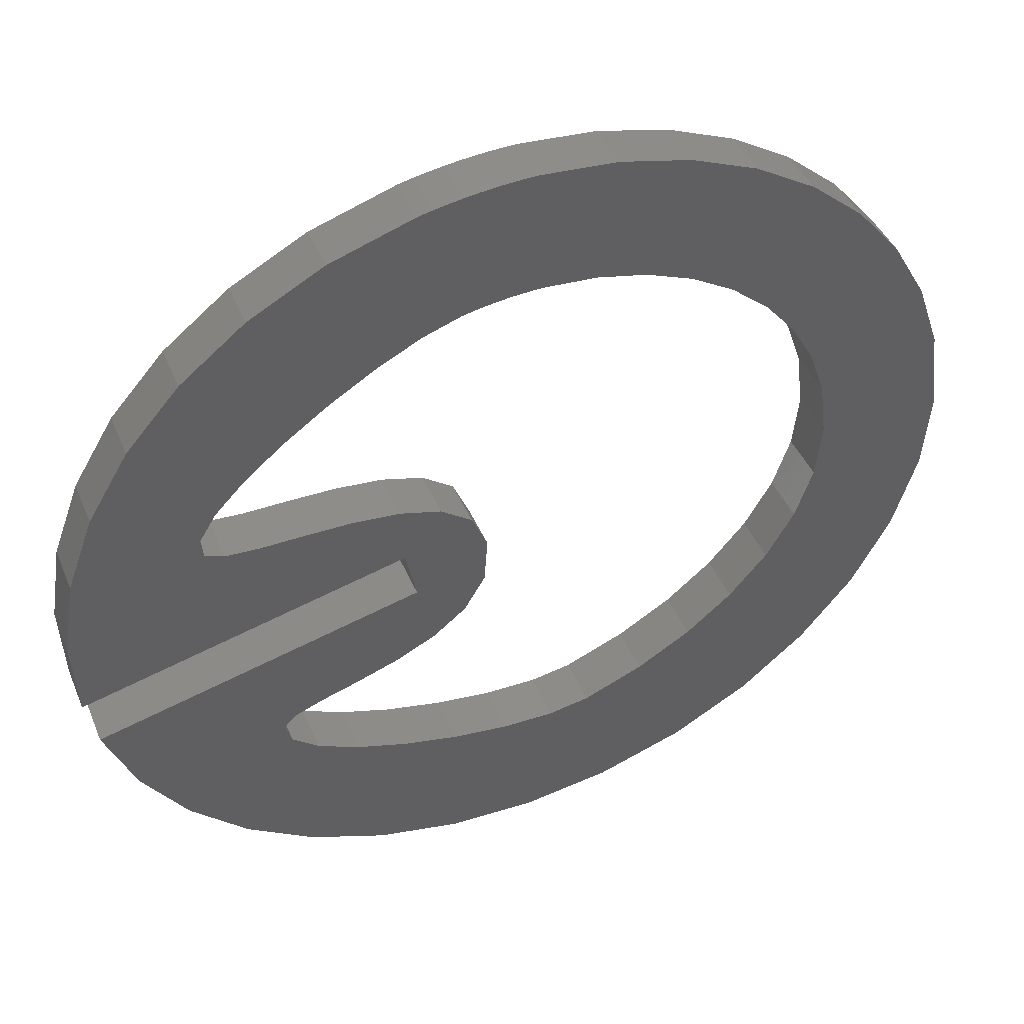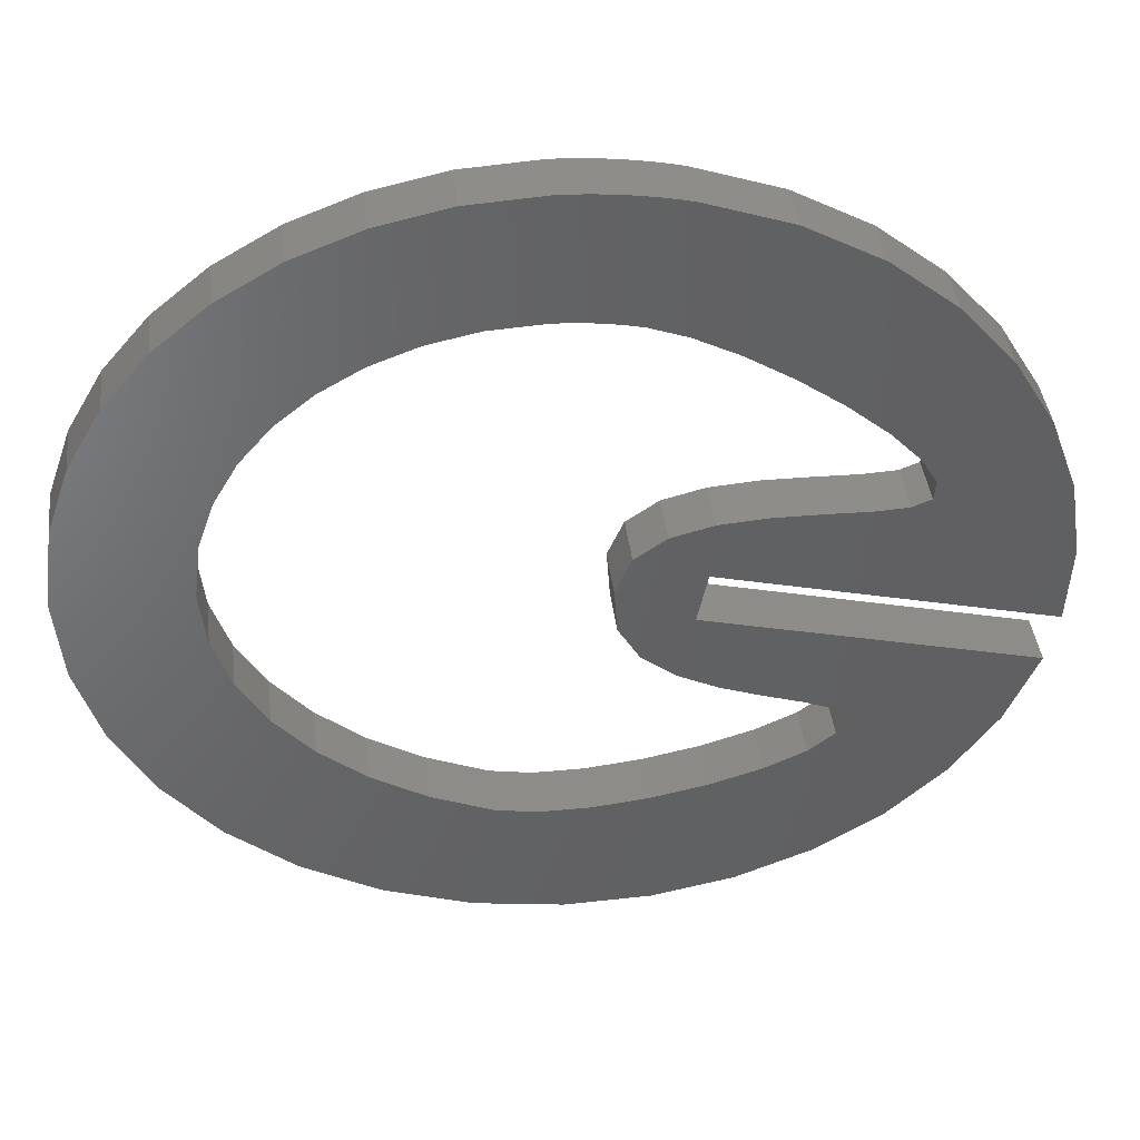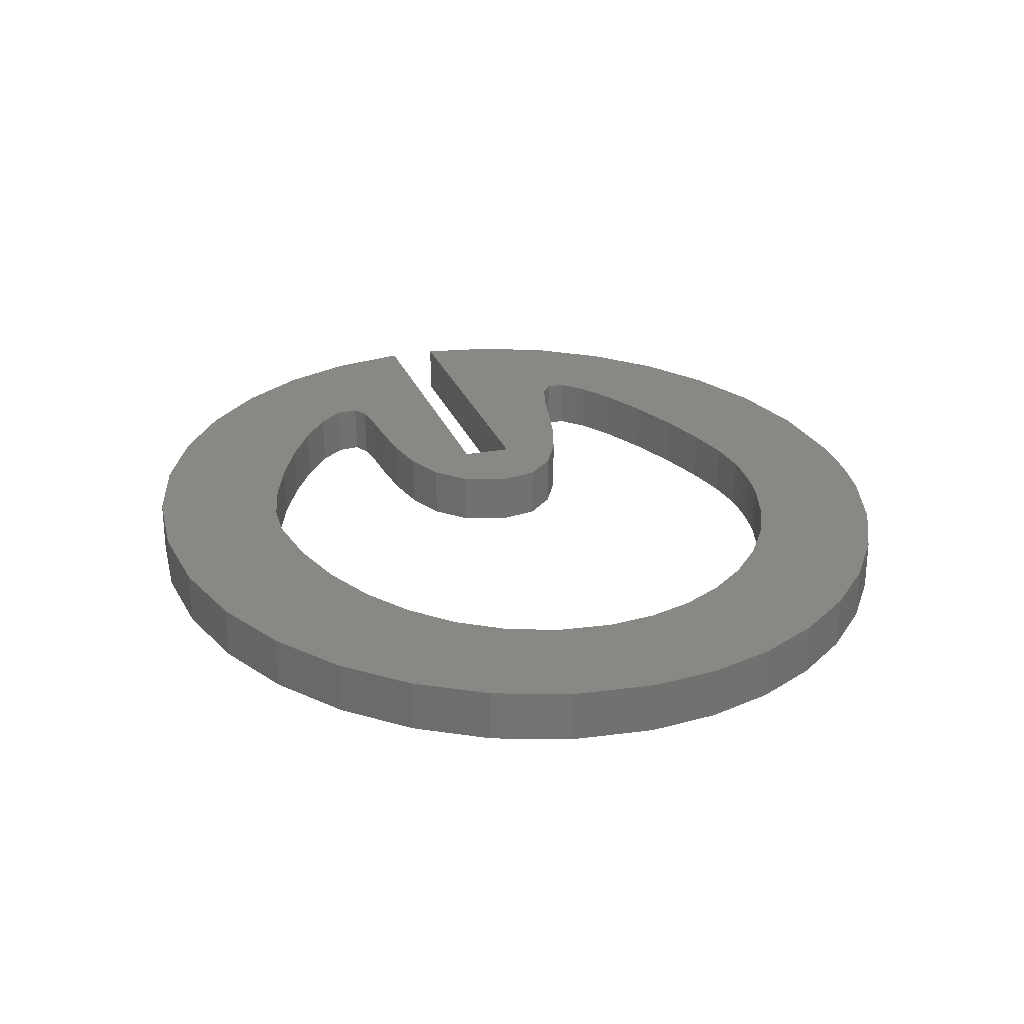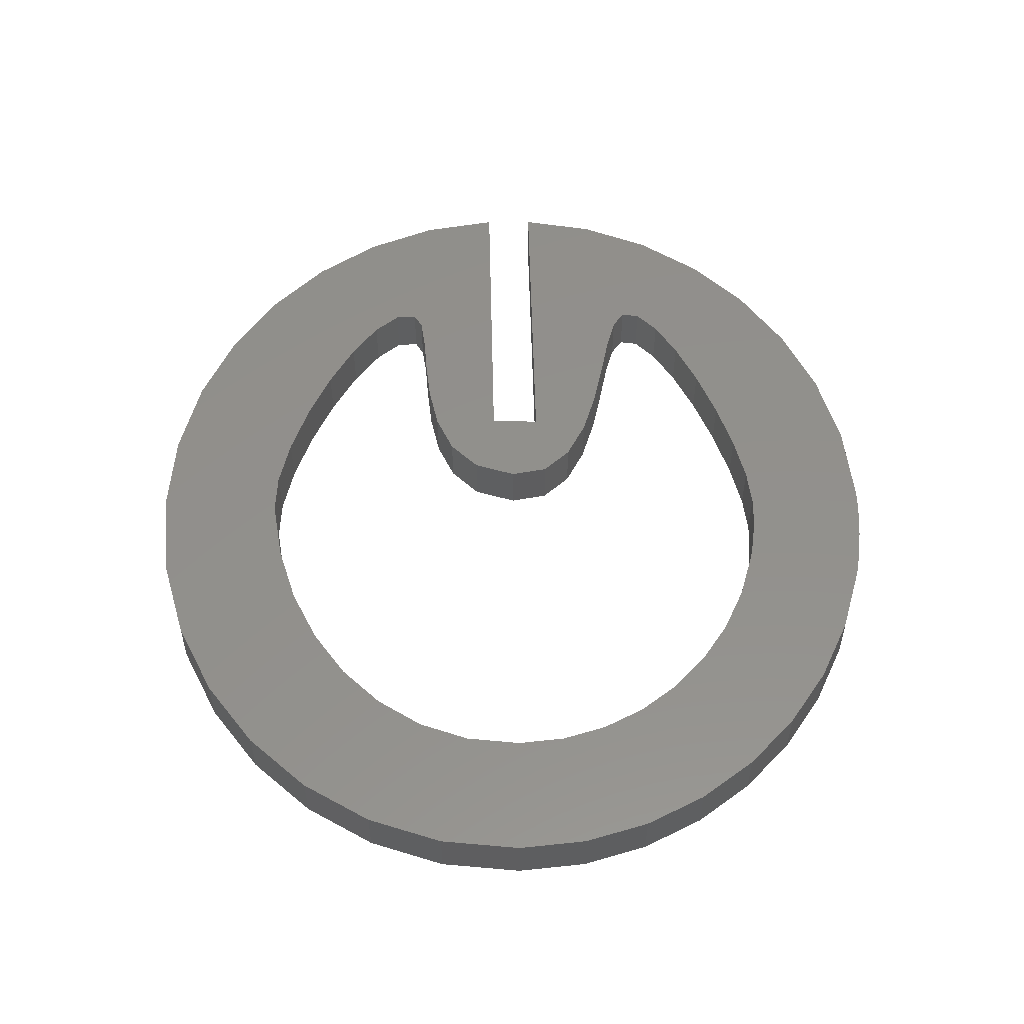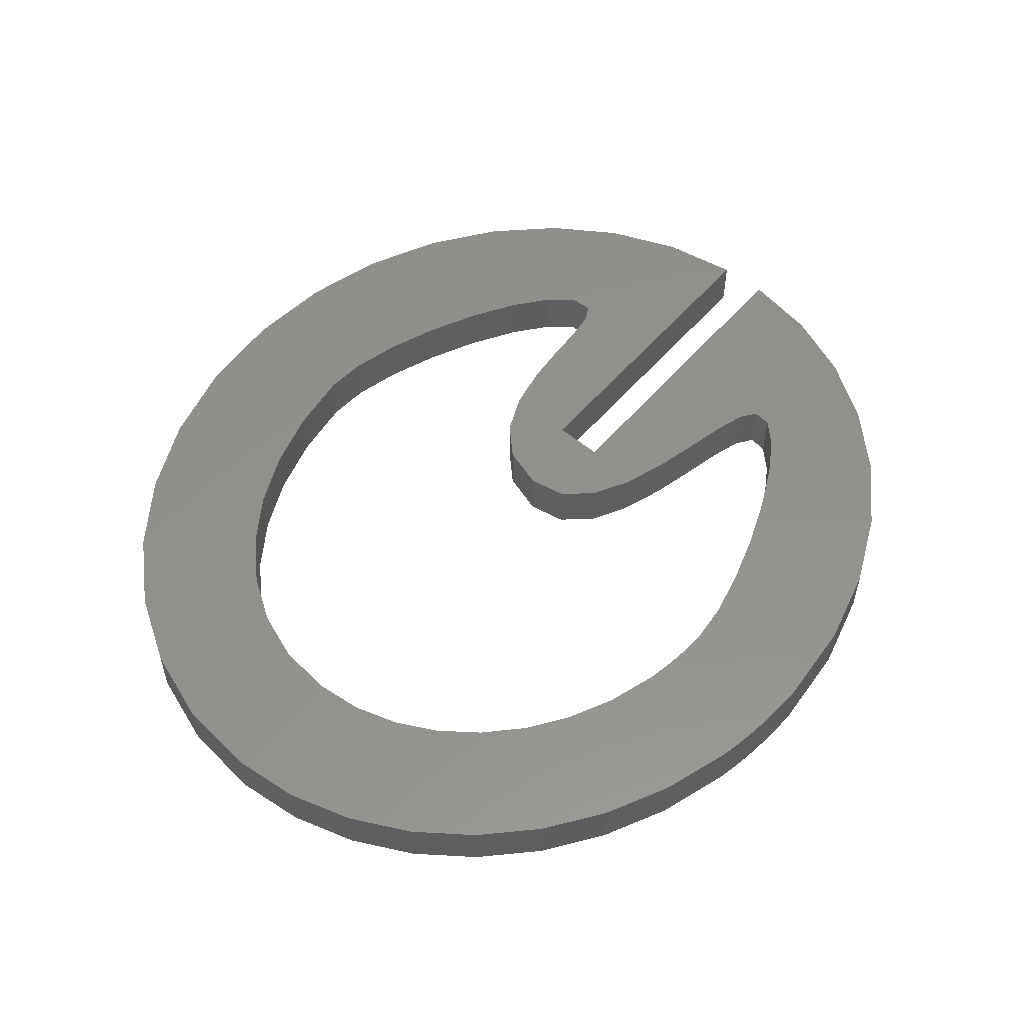
<metadata>
{"format":"stl","ext":"stl","renderer":"f3d","projection":"perspective","resolution":1024,"background":"white","views":[{"elev":42.1,"azim":-21.4,"up":"+Y"},{"elev":40.9,"azim":173.2,"up":"+Y"},{"elev":26.7,"azim":85.8,"up":"+Z"},{"elev":53.4,"azim":102.8,"up":"+Z"},{"elev":54.5,"azim":143.8,"up":"+Z"}]}
</metadata>
<code>
# stl→obj: 240 verts, 480 faces
v 18.72 20.01 2.6
v 20.74 20.52 2.6
v 18.72 20.01 0
v 20.74 20.52 0
v 6.378 27.05 0
v 7.712 30.64 0
v 5.784 23.27 0
v 9.727 33.98 0
v 12.36 36.96 0
v 15.56 39.5 0
v 19.26 41.52 0
v 23.39 42.92 0
v 24.1 43.09 0
v 24.81 43.23 0
v 25.52 43.36 0
v 26.22 43.46 0
v 26.93 43.54 0
v 27.63 43.6 0
v 28.32 43.65 0
v 29.02 43.67 0
v 21.27 35.33 0
v 32.7 43.45 0
v 27.77 37.53 0
v 36.22 42.69 0
v 31.84 37.48 0
v 39.5 41.43 0
v 34.32 36.96 0
v 42.48 39.7 0
v 36.62 36.1 0
v 45.1 37.53 0
v 40.56 33.43 0
v 47.29 34.97 0
v 42.09 31.67 0
v 48.99 32.03 0
v 43.28 29.65 0
v 50.13 28.77 0
v 44.07 27.39 0
v 50.66 24.71 0
v 44.12 21.94 0
v 50.29 20.73 0
v 43.24 19.38 0
v 49.09 16.9 0
v 41.82 16.99 0
v 47.13 13.34 0
v 37.61 12.92 0
v 44.47 10.15 0
v 34.93 11.32 0
v 41.19 7.427 0
v 31.94 10.07 0
v 37.36 5.271 0
v 27.37 9.688 0
v 33.04 3.784 0
v 21.82 10.55 0
v 28.67 3.102 0
v 10.62 17.96 0
v 24.4 3.189 0
v 20.34 3.992 0
v 19.29 11.32 0
v 17.25 12.23 0
v 8.59 17.45 0
v 16.59 5.46 0
v 13.23 7.541 0
v 5.992 19.41 0
v 8.023 19.92 0
v 12.64 18.47 0
v 15.64 14.28 0
v 15.95 13.24 0
v 44.42 24.62 0
v 16.27 14.88 0
v 24.59 9.992 0
v 17.65 15.43 0
v 19.5 16.02 0
v 14.67 18.98 0
v 21.57 16.76 0
v 16.69 19.5 0
v 23.57 17.74 0
v 25.22 19.05 0
v 22.77 21.03 0
v 26.27 20.79 0
v 20.21 22.99 0
v 22.25 23.5 0
v 22.7 21.34 0
v 22.64 21.65 0
v 22.57 21.96 0
v 22.51 22.27 0
v 18.18 22.48 0
v 16.15 21.97 0
v 14.12 21.46 0
v 12.09 20.95 0
v 10.05 20.44 0
v 12.52 27.88 0
v 13.31 29.18 0
v 23.44 36.43 0
v 13.54 26.57 0
v 12.61 26.94 0
v 15.2 26.49 0
v 19.7 26.58 0
v 17.34 26.55 0
v 22.04 26.4 0
v 25.66 24.8 0
v 24.11 25.87 0
v 26.43 23.05 0
v 22.31 23.2 0
v 22.38 22.89 0
v 22.44 22.57 0
v 39.92 14.82 0
v 28.27 37.57 0
v 29.9 9.697 0
v 38.72 34.92 0
v 29.25 37.62 0
v 28.76 37.6 0
v 27.28 37.47 0
v 25.28 37.09 0
v 26.78 37.4 0
v 26.28 37.31 0
v 25.78 37.21 0
v 18.97 33.92 0
v 16.74 32.33 0
v 14.79 30.7 0
v 10.38 10.18 0
v 8.124 13.33 0
v 6.565 16.94 0
v 22.77 21.03 2.6
v 16.69 19.5 2.6
v 14.12 21.46 2.6
v 16.15 21.97 2.6
v 5.784 23.27 2.6
v 5.992 19.41 2.6
v 8.023 19.92 2.6
v 22.38 22.89 2.6
v 22.44 22.57 2.6
v 22.31 23.2 2.6
v 10.05 20.44 2.6
v 12.09 20.95 2.6
v 18.18 22.48 2.6
v 20.21 22.99 2.6
v 22.25 23.5 2.6
v 22.51 22.27 2.6
v 22.57 21.96 2.6
v 22.64 21.65 2.6
v 22.7 21.34 2.6
v 25.22 19.05 2.6
v 26.27 20.79 2.6
v 21.82 10.55 2.6
v 19.29 11.32 2.6
v 20.34 3.992 2.6
v 12.64 18.47 2.6
v 14.67 18.98 2.6
v 8.59 17.45 2.6
v 10.62 17.96 2.6
v 8.124 13.33 2.6
v 6.565 16.94 2.6
v 10.38 10.18 2.6
v 17.25 12.23 2.6
v 16.59 5.46 2.6
v 23.57 17.74 2.6
v 24.59 9.992 2.6
v 24.4 3.189 2.6
v 37.61 12.92 2.6
v 34.93 11.32 2.6
v 41.19 7.427 2.6
v 26.43 23.05 2.6
v 25.66 24.8 2.6
v 43.24 19.38 2.6
v 41.82 16.99 2.6
v 49.09 16.9 2.6
v 24.11 25.87 2.6
v 19.7 26.58 2.6
v 17.34 26.55 2.6
v 36.62 36.1 2.6
v 38.72 34.92 2.6
v 45.1 37.53 2.6
v 14.79 30.7 2.6
v 16.74 32.33 2.6
v 29.02 43.67 2.6
v 28.32 43.65 2.6
v 27.63 43.6 2.6
v 26.93 43.54 2.6
v 26.22 43.46 2.6
v 25.52 43.36 2.6
v 24.81 43.23 2.6
v 24.1 43.09 2.6
v 23.39 42.92 2.6
v 19.26 41.52 2.6
v 15.56 39.5 2.6
v 12.36 36.96 2.6
v 9.727 33.98 2.6
v 7.712 30.64 2.6
v 6.378 27.05 2.6
v 13.31 29.18 2.6
v 18.97 33.92 2.6
v 21.27 35.33 2.6
v 32.7 43.45 2.6
v 23.44 36.43 2.6
v 25.28 37.09 2.6
v 34.32 36.96 2.6
v 42.48 39.7 2.6
v 27.77 37.53 2.6
v 28.27 37.57 2.6
v 36.22 42.69 2.6
v 25.78 37.21 2.6
v 26.28 37.31 2.6
v 26.78 37.4 2.6
v 27.28 37.47 2.6
v 31.84 37.48 2.6
v 39.5 41.43 2.6
v 12.52 27.88 2.6
v 40.56 33.43 2.6
v 42.09 31.67 2.6
v 47.29 34.97 2.6
v 28.76 37.6 2.6
v 29.25 37.62 2.6
v 27.37 9.688 2.6
v 28.67 3.102 2.6
v 43.28 29.65 2.6
v 44.07 27.39 2.6
v 50.13 28.77 2.6
v 48.99 32.03 2.6
v 22.04 26.4 2.6
v 50.66 24.71 2.6
v 44.12 21.94 2.6
v 50.29 20.73 2.6
v 44.42 24.62 2.6
v 39.92 14.82 2.6
v 44.47 10.15 2.6
v 47.13 13.34 2.6
v 31.94 10.07 2.6
v 37.36 5.271 2.6
v 29.9 9.697 2.6
v 33.04 3.784 2.6
v 15.95 13.24 2.6
v 13.23 7.541 2.6
v 21.57 16.76 2.6
v 17.65 15.43 2.6
v 19.5 16.02 2.6
v 15.64 14.28 2.6
v 16.27 14.88 2.6
v 15.2 26.49 2.6
v 13.54 26.57 2.6
v 12.61 26.94 2.6
f 1 2 3
f 3 2 4
f 5 6 7
f 7 6 8
f 7 8 9
f 7 9 10
f 7 10 11
f 7 11 12
f 7 12 13
f 7 13 14
f 7 14 15
f 7 15 16
f 7 16 17
f 7 17 18
f 7 18 19
f 7 19 20
f 21 20 22
f 23 22 24
f 25 24 26
f 27 26 28
f 29 28 30
f 31 30 32
f 33 32 34
f 35 34 36
f 37 36 38
f 39 38 40
f 41 40 42
f 43 42 44
f 45 44 46
f 47 46 48
f 49 48 50
f 51 50 52
f 53 52 54
f 55 56 57
f 58 56 59
f 60 61 62
f 55 61 60
f 63 7 64
f 65 66 67
f 55 57 61
f 68 38 39
f 66 65 69
f 51 52 70
f 71 65 72
f 72 73 74
f 74 75 76
f 76 3 77
f 77 78 79
f 41 42 43
f 80 7 81
f 79 82 83
f 79 83 84
f 79 84 85
f 86 7 80
f 87 7 86
f 88 7 87
f 89 7 88
f 90 7 89
f 58 54 56
f 91 7 92
f 21 22 93
f 94 7 95
f 96 7 94
f 97 7 98
f 7 96 98
f 99 7 97
f 100 7 101
f 7 99 101
f 102 103 81
f 102 104 103
f 79 78 82
f 104 102 105
f 77 4 78
f 43 44 106
f 4 77 3
f 3 76 75
f 69 65 71
f 73 72 65
f 53 54 58
f 23 24 107
f 67 59 56
f 64 7 90
f 70 52 53
f 108 50 51
f 75 74 73
f 49 50 108
f 47 48 49
f 106 44 45
f 45 46 47
f 39 40 41
f 79 105 102
f 79 85 105
f 35 36 37
f 33 34 35
f 31 32 33
f 109 30 31
f 29 30 109
f 27 28 29
f 25 26 27
f 110 24 25
f 111 24 110
f 81 7 100
f 107 24 111
f 102 81 100
f 37 38 68
f 112 22 23
f 93 22 113
f 114 22 112
f 115 22 114
f 116 22 115
f 113 22 116
f 95 7 91
f 117 20 21
f 118 20 117
f 7 20 118
f 7 118 119
f 60 62 120
f 60 120 121
f 60 121 122
f 92 7 119
f 67 56 55
f 65 67 55
f 2 123 4
f 4 123 78
f 124 1 75
f 75 1 3
f 125 126 127
f 127 128 129
f 130 131 132
f 133 127 129
f 133 134 127
f 134 125 127
f 135 136 127
f 126 135 127
f 136 137 127
f 132 138 137
f 139 140 138
f 131 138 132
f 140 141 138
f 142 143 137
f 144 145 146
f 2 124 123
f 1 124 2
f 124 147 123
f 148 147 124
f 147 149 123
f 150 149 147
f 149 151 123
f 152 151 149
f 151 153 123
f 145 154 155
f 156 142 137
f 157 144 158
f 156 141 123
f 159 160 161
f 162 163 137
f 137 163 127
f 164 165 166
f 163 167 127
f 168 169 127
f 170 171 172
f 173 174 175
f 173 175 127
f 175 176 127
f 176 177 127
f 177 178 127
f 178 179 127
f 179 180 127
f 180 181 127
f 181 182 127
f 182 183 127
f 183 184 127
f 184 185 127
f 185 186 127
f 186 187 127
f 187 188 127
f 188 189 127
f 190 173 127
f 191 192 193
f 191 175 174
f 192 194 193
f 193 175 191
f 194 195 193
f 196 170 197
f 198 199 200
f 200 193 195
f 200 195 201
f 200 201 202
f 200 202 203
f 200 203 204
f 205 196 206
f 200 204 198
f 207 190 127
f 206 200 199
f 208 209 210
f 206 199 211
f 206 211 212
f 213 157 214
f 206 212 205
f 197 206 196
f 172 197 170
f 210 172 171
f 210 171 208
f 215 216 217
f 218 210 209
f 219 168 127
f 217 218 215
f 167 219 127
f 220 217 216
f 221 164 222
f 220 216 223
f 224 159 225
f 222 220 221
f 165 224 226
f 166 222 164
f 226 166 165
f 156 137 138
f 225 226 224
f 160 227 228
f 161 225 159
f 229 213 230
f 228 161 160
f 143 162 137
f 230 228 227
f 156 138 141
f 230 227 229
f 214 230 213
f 158 214 157
f 154 231 232
f 146 158 144
f 155 146 145
f 233 156 123
f 232 155 154
f 153 232 231
f 234 235 123
f 153 231 236
f 153 237 123
f 153 236 237
f 237 234 123
f 235 233 123
f 238 239 127
f 223 221 220
f 169 238 127
f 209 215 218
f 239 240 127
f 240 207 127
f 63 128 7
f 7 128 127
f 127 189 7
f 7 189 5
f 63 64 129
f 128 63 129
f 64 90 133
f 129 64 133
f 90 89 134
f 133 90 134
f 89 88 125
f 134 89 125
f 88 87 126
f 125 88 126
f 87 86 135
f 126 87 135
f 86 80 136
f 135 86 136
f 80 81 137
f 136 80 137
f 103 132 81
f 81 132 137
f 104 130 103
f 103 130 132
f 105 131 104
f 104 131 130
f 85 138 105
f 105 138 131
f 84 139 85
f 85 139 138
f 83 140 84
f 84 140 139
f 82 141 83
f 83 141 140
f 78 123 82
f 82 123 141
f 148 124 73
f 73 124 75
f 147 148 65
f 65 148 73
f 150 147 55
f 55 147 65
f 149 150 60
f 60 150 55
f 152 149 122
f 122 149 60
f 121 151 122
f 122 151 152
f 120 153 121
f 121 153 151
f 120 62 232
f 153 120 232
f 62 61 155
f 232 62 155
f 61 57 146
f 155 61 146
f 57 56 158
f 146 57 158
f 56 54 214
f 158 56 214
f 54 52 230
f 214 54 230
f 52 50 228
f 230 52 228
f 50 48 161
f 228 50 161
f 48 46 225
f 161 48 225
f 46 44 226
f 225 46 226
f 44 42 166
f 226 44 166
f 42 40 222
f 166 42 222
f 40 38 220
f 222 40 220
f 36 217 220
f 38 36 220
f 34 218 217
f 36 34 217
f 32 210 218
f 34 32 218
f 30 172 210
f 32 30 210
f 197 172 28
f 28 172 30
f 206 197 26
f 26 197 28
f 200 206 24
f 24 206 26
f 193 200 22
f 22 200 24
f 175 193 20
f 20 193 22
f 176 175 19
f 19 175 20
f 177 176 18
f 18 176 19
f 178 177 17
f 17 177 18
f 179 178 16
f 16 178 17
f 180 179 15
f 15 179 16
f 181 180 14
f 14 180 15
f 182 181 13
f 13 181 14
f 183 182 12
f 12 182 13
f 184 183 11
f 11 183 12
f 185 184 10
f 10 184 11
f 186 185 9
f 9 185 10
f 187 186 8
f 8 186 9
f 188 187 6
f 6 187 8
f 189 188 5
f 5 188 6
f 91 207 240
f 95 91 240
f 91 92 190
f 207 91 190
f 92 119 173
f 190 92 173
f 119 118 174
f 173 119 174
f 118 117 191
f 174 118 191
f 117 21 192
f 191 117 192
f 21 93 194
f 192 21 194
f 93 113 195
f 194 93 195
f 113 116 201
f 195 113 201
f 116 115 202
f 201 116 202
f 115 114 203
f 202 115 203
f 114 112 204
f 203 114 204
f 112 23 198
f 204 112 198
f 23 107 199
f 198 23 199
f 107 111 211
f 199 107 211
f 111 110 212
f 211 111 212
f 110 25 205
f 212 110 205
f 25 27 196
f 205 25 196
f 27 29 170
f 196 27 170
f 29 109 171
f 170 29 171
f 109 31 208
f 171 109 208
f 33 209 31
f 31 209 208
f 35 215 33
f 33 215 209
f 37 216 35
f 35 216 215
f 68 223 37
f 37 223 216
f 221 223 39
f 39 223 68
f 164 221 41
f 41 221 39
f 165 164 43
f 43 164 41
f 224 165 106
f 106 165 43
f 159 224 45
f 45 224 106
f 160 159 47
f 47 159 45
f 227 160 49
f 49 160 47
f 229 227 108
f 108 227 49
f 213 229 51
f 51 229 108
f 157 213 70
f 70 213 51
f 144 157 53
f 53 157 70
f 145 144 58
f 58 144 53
f 154 145 59
f 59 145 58
f 231 154 67
f 67 154 59
f 66 236 231
f 67 66 231
f 66 69 237
f 236 66 237
f 69 71 234
f 237 69 234
f 71 72 235
f 234 71 235
f 72 74 233
f 235 72 233
f 74 76 156
f 233 74 156
f 76 77 142
f 156 76 142
f 77 79 143
f 142 77 143
f 79 102 162
f 143 79 162
f 100 163 162
f 102 100 162
f 167 163 101
f 101 163 100
f 219 167 99
f 99 167 101
f 168 219 97
f 97 219 99
f 169 168 98
f 98 168 97
f 238 169 96
f 96 169 98
f 239 238 94
f 94 238 96
f 240 239 95
f 95 239 94

</code>
